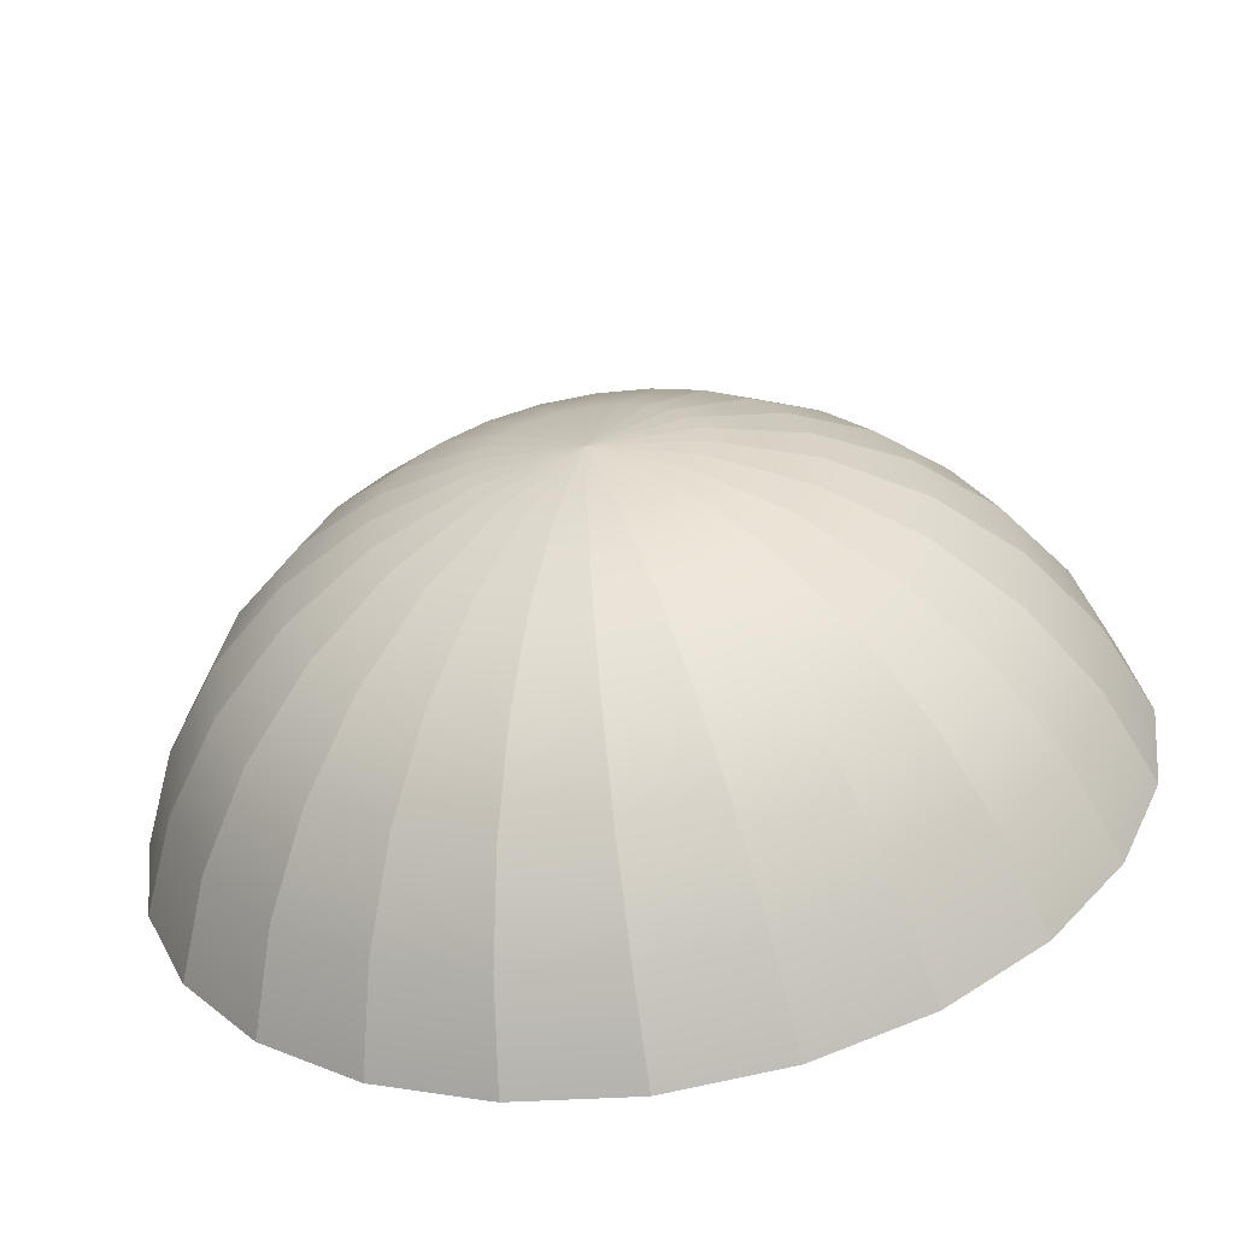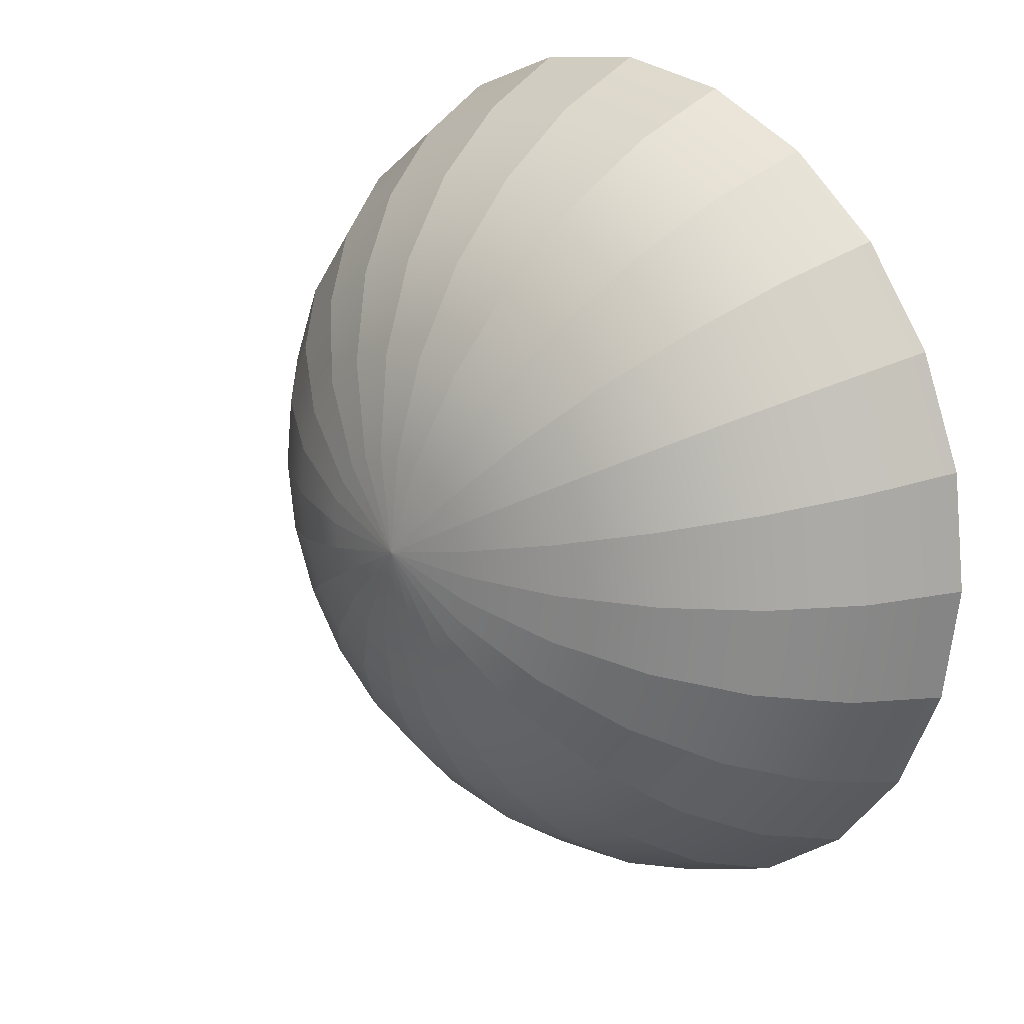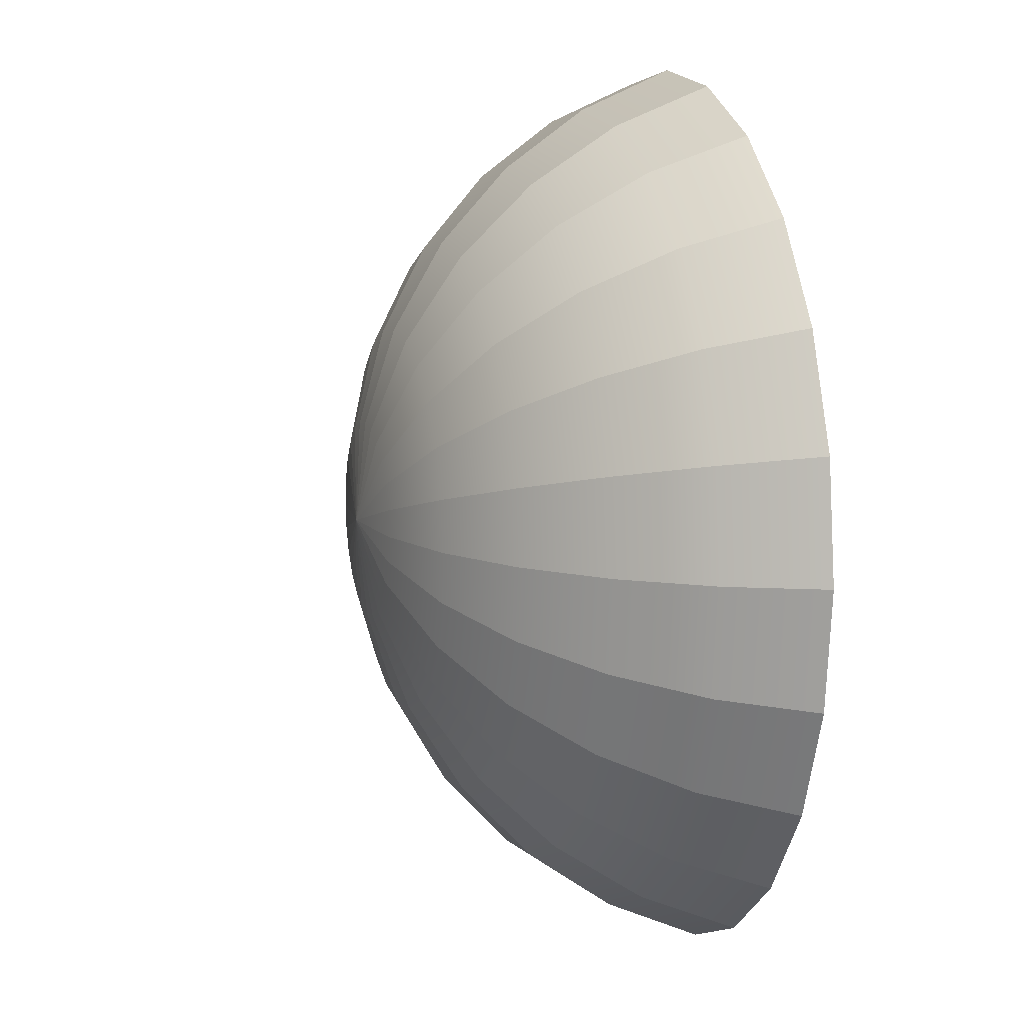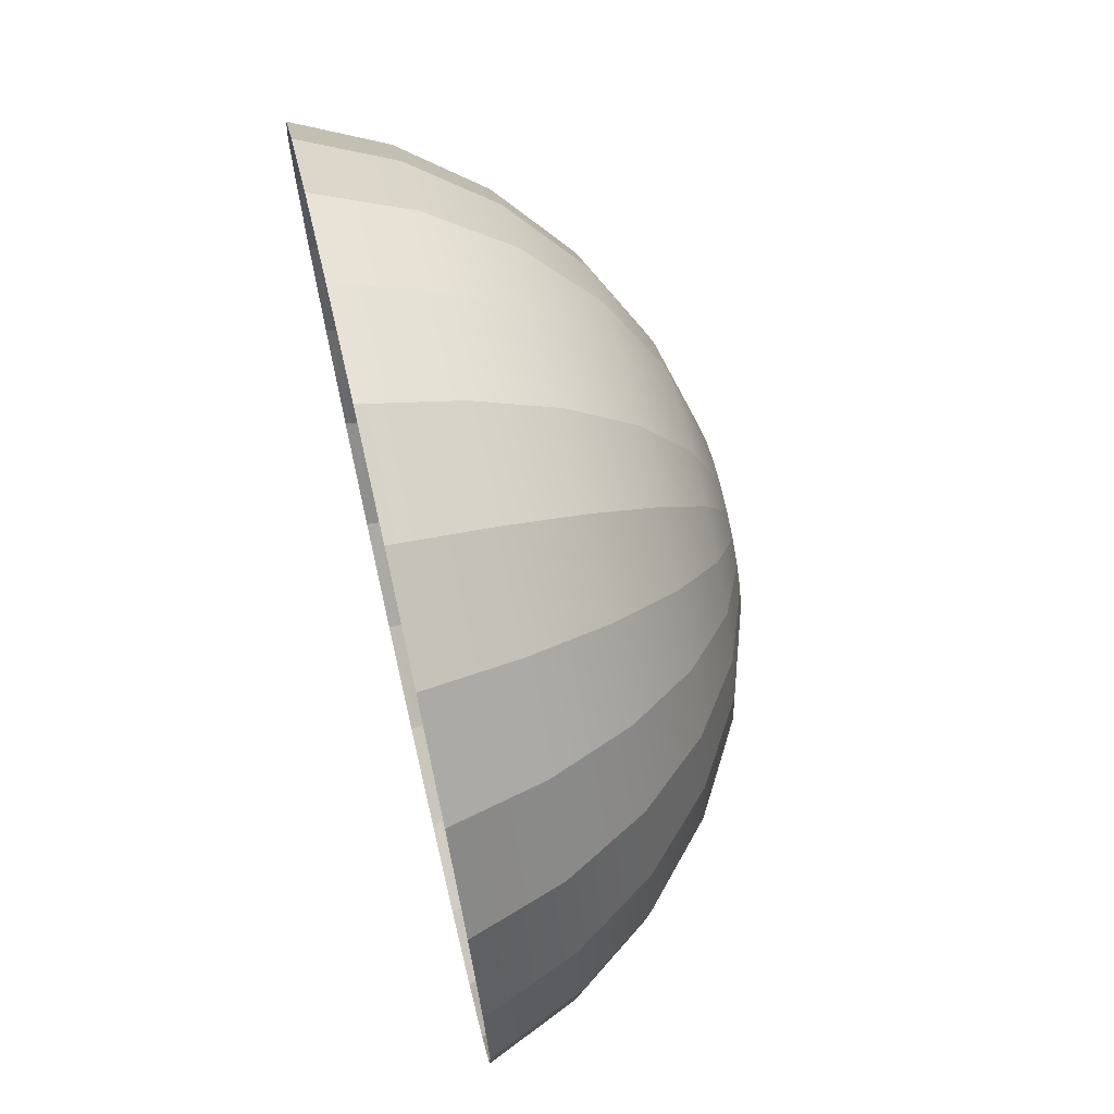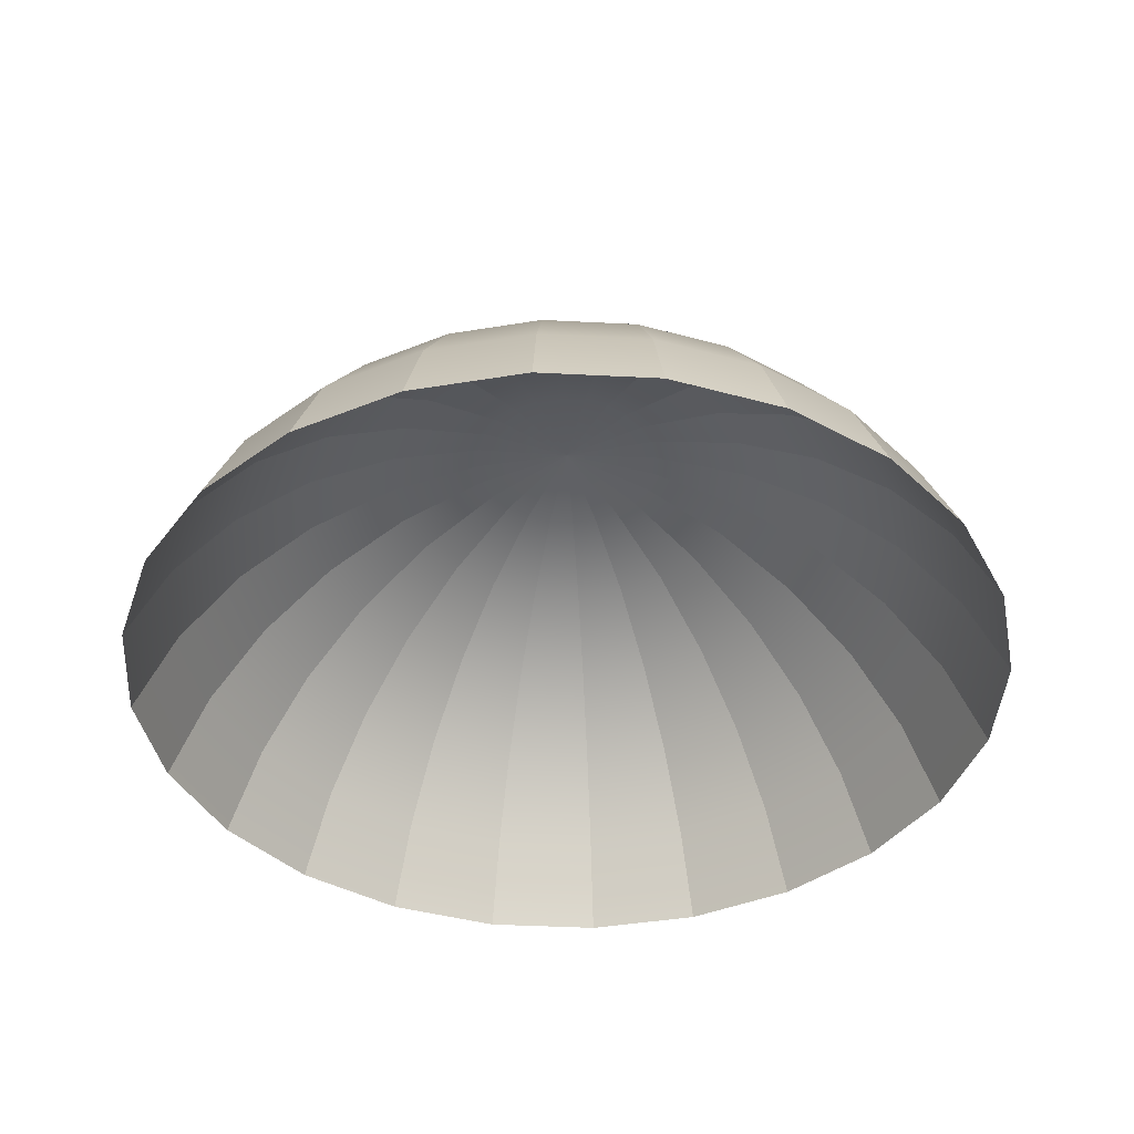
<metadata>
{"format":"obj","ext":"obj","renderer":"f3d","projection":"perspective","resolution":1024,"background":"white","views":[{"elev":-61.0,"azim":8.9,"up":"+Y"},{"elev":20.8,"azim":46.6,"up":"+Y"},{"elev":10.2,"azim":73.9,"up":"+Y"},{"elev":69.8,"azim":-103.0,"up":"+Y"},{"elev":-41.1,"azim":138.9,"up":"+Z"}]}
</metadata>
<code>
o Group1/mesh1/mesh1-geometry#mesh1-geometry
v 0.3799 -0.04192 0.3089
v 0.3795 -0.04379 0.3103
v 0.3793 -0.04209 0.3103
v 0.3801 -0.04379 0.3089
v 0.3786 -0.04379 0.3116
v 0.3792 -0.04018 0.3089
v 0.3793 -0.0455 0.3103
v 0.3784 -0.04233 0.3116
v 0.3784 -0.04526 0.3116
v 0.3786 -0.0405 0.3103
v 0.3799 -0.04566 0.3089
v 0.3774 -0.04379 0.3127
v 0.3772 -0.04495 0.3127
v 0.378 -0.03868 0.3089
v 0.3786 -0.04709 0.3103
v 0.3778 -0.04662 0.3116
v 0.3772 -0.04263 0.3127
v 0.3778 -0.04096 0.3116
v 0.3768 -0.04603 0.3127
v 0.3776 -0.03913 0.3103
v 0.3792 -0.04741 0.3089
v 0.3759 -0.04299 0.3135
v 0.3768 -0.04155 0.3127
v 0.3759 -0.04459 0.3135
v 0.3756 -0.04534 0.3135
v 0.3765 -0.03753 0.3089
v 0.3776 -0.04845 0.3103
v 0.3769 -0.04779 0.3116
v 0.3761 -0.04696 0.3127
v 0.376 -0.04379 0.3135
v 0.3756 -0.04224 0.3135
v 0.3761 -0.04062 0.3127
v 0.3769 -0.03979 0.3116
v 0.3751 -0.04598 0.3135
v 0.3762 -0.03808 0.3103
v 0.378 -0.0489 0.3089
v 0.3745 -0.04338 0.314
v 0.3743 -0.043 0.314
v 0.3751 -0.0416 0.3135
v 0.3745 -0.0442 0.314
v 0.3743 -0.04458 0.314
v 0.374 -0.04491 0.314
v 0.3748 -0.03681 0.3089
v 0.3765 -0.05005 0.3089
v 0.3762 -0.0495 0.3103
v 0.3752 -0.04767 0.3127
v 0.3745 -0.04648 0.3135
v 0.3745 -0.04379 0.314
v 0.374 -0.04267 0.314
v 0.3752 -0.03991 0.3127
v 0.3745 -0.04111 0.3135
v 0.3757 -0.03889 0.3116
v 0.3737 -0.04516 0.314
v 0.3746 -0.03743 0.3103
v 0.3757 -0.04869 0.3116
v 0.3729 -0.04379 0.3142
v 0.3737 -0.04242 0.314
v 0.3729 -0.0372 0.3103
v 0.3748 -0.05077 0.3089
v 0.3746 -0.05016 0.3103
v 0.3741 -0.04812 0.3127
v 0.3737 -0.04679 0.3135
v 0.3733 -0.04532 0.314
v 0.3741 -0.03946 0.3127
v 0.3737 -0.04079 0.3135
v 0.3733 -0.04226 0.314
v 0.3744 -0.03832 0.3116
v 0.3729 -0.03656 0.3089
v 0.3729 -0.03813 0.3116
v 0.3744 -0.04926 0.3116
v 0.3729 -0.04538 0.314
v 0.3712 -0.03743 0.3103
v 0.3715 -0.03832 0.3116
v 0.3729 -0.05102 0.3089
v 0.3729 -0.05038 0.3103
v 0.3729 -0.04827 0.3127
v 0.3729 -0.04689 0.3135
v 0.3729 -0.0422 0.314
v 0.3729 -0.03931 0.3127
v 0.3729 -0.04069 0.3135
v 0.3725 -0.04532 0.314
v 0.371 -0.03681 0.3089
v 0.3729 -0.04945 0.3116
v 0.3725 -0.04226 0.314
v 0.3721 -0.04679 0.3135
v 0.3721 -0.04516 0.314
v 0.3696 -0.03808 0.3103
v 0.3701 -0.03889 0.3116
v 0.3718 -0.03946 0.3127
v 0.3712 -0.05016 0.3103
v 0.3715 -0.04926 0.3116
v 0.3718 -0.04812 0.3127
v 0.3721 -0.04242 0.314
v 0.3721 -0.04079 0.3135
v 0.3714 -0.04648 0.3135
v 0.3718 -0.04491 0.314
v 0.3693 -0.03753 0.3089
v 0.371 -0.05077 0.3089
v 0.3718 -0.04267 0.314
v 0.3714 -0.04111 0.3135
v 0.3707 -0.04767 0.3127
v 0.3707 -0.04598 0.3135
v 0.3715 -0.04458 0.314
v 0.3683 -0.03913 0.3103
v 0.3689 -0.03979 0.3116
v 0.3707 -0.03991 0.3127
v 0.3696 -0.0495 0.3103
v 0.3701 -0.04869 0.3116
v 0.3715 -0.043 0.314
v 0.3707 -0.0416 0.3135
v 0.3697 -0.04696 0.3127
v 0.3702 -0.04534 0.3135
v 0.3714 -0.0442 0.314
v 0.3678 -0.03868 0.3089
v 0.3693 -0.05005 0.3089
v 0.3714 -0.04338 0.314
v 0.3702 -0.04224 0.3135
v 0.3697 -0.04062 0.3127
v 0.3689 -0.04779 0.3116
v 0.369 -0.04603 0.3127
v 0.3699 -0.04459 0.3135
v 0.3713 -0.04379 0.314
v 0.3667 -0.04018 0.3089
v 0.3672 -0.0405 0.3103
v 0.3683 -0.04845 0.3103
v 0.3699 -0.04299 0.3135
v 0.369 -0.04155 0.3127
v 0.368 -0.04662 0.3116
v 0.3686 -0.04495 0.3127
v 0.3698 -0.04379 0.3135
v 0.368 -0.04096 0.3116
v 0.3678 -0.0489 0.3089
v 0.3686 -0.04263 0.3127
v 0.3674 -0.04526 0.3116
v 0.3684 -0.04379 0.3127
v 0.3659 -0.04192 0.3089
v 0.3666 -0.04209 0.3103
v 0.3672 -0.04709 0.3103
v 0.3674 -0.04233 0.3116
v 0.3673 -0.04379 0.3116
v 0.3667 -0.04741 0.3089
v 0.3666 -0.0455 0.3103
v 0.3657 -0.04379 0.3089
v 0.3663 -0.04379 0.3103
v 0.3659 -0.04566 0.3089
f 1 2 3
f 2 1 4
f 3 2 1
f 4 1 2
f 5 3 2
f 2 3 5
f 3 6 1
f 1 6 3
f 4 7 2
f 2 7 4
f 3 5 8
f 8 5 3
f 2 9 5
f 5 9 2
f 6 3 10
f 10 3 6
f 7 4 11
f 11 4 7
f 9 2 7
f 7 2 9
f 12 8 5
f 5 8 12
f 8 10 3
f 3 10 8
f 13 5 9
f 9 5 13
f 10 14 6
f 6 14 10
f 11 15 7
f 7 15 11
f 7 16 9
f 9 16 7
f 8 12 17
f 17 12 8
f 5 13 12
f 12 13 5
f 10 8 18
f 18 8 10
f 9 19 13
f 13 19 9
f 14 10 20
f 20 10 14
f 15 11 21
f 21 11 15
f 16 7 15
f 15 7 16
f 19 9 16
f 16 9 19
f 12 22 17
f 17 22 12
f 23 8 17
f 17 8 23
f 24 12 13
f 13 12 24
f 8 23 18
f 18 23 8
f 18 20 10
f 10 20 18
f 25 13 19
f 19 13 25
f 20 26 14
f 14 26 20
f 21 27 15
f 15 27 21
f 15 28 16
f 16 28 15
f 16 29 19
f 19 29 16
f 22 12 30
f 30 12 22
f 31 17 22
f 22 17 31
f 17 31 23
f 23 31 17
f 12 24 30
f 30 24 12
f 13 25 24
f 24 25 13
f 32 18 23
f 23 18 32
f 20 18 33
f 33 18 20
f 19 34 25
f 25 34 19
f 26 20 35
f 35 20 26
f 27 21 36
f 36 21 27
f 28 15 27
f 27 15 28
f 29 16 28
f 28 16 29
f 34 19 29
f 29 19 34
f 30 37 22
f 22 37 30
f 22 38 31
f 31 38 22
f 39 23 31
f 31 23 39
f 40 30 24
f 24 30 40
f 41 24 25
f 25 24 41
f 18 32 33
f 33 32 18
f 23 39 32
f 32 39 23
f 33 35 20
f 20 35 33
f 42 25 34
f 34 25 42
f 35 43 26
f 26 43 35
f 44 27 36
f 36 27 44
f 45 28 27
f 27 28 45
f 28 46 29
f 29 46 28
f 29 47 34
f 34 47 29
f 37 30 48
f 48 30 37
f 38 22 37
f 37 22 38
f 49 31 38
f 38 31 49
f 31 49 39
f 39 49 31
f 30 40 48
f 48 40 30
f 24 41 40
f 40 41 24
f 25 42 41
f 41 42 25
f 50 33 32
f 32 33 50
f 51 32 39
f 39 32 51
f 35 33 52
f 52 33 35
f 34 53 42
f 42 53 34
f 43 35 54
f 54 35 43
f 27 44 45
f 45 44 27
f 28 45 55
f 55 45 28
f 46 28 55
f 55 28 46
f 47 29 46
f 46 29 47
f 53 34 47
f 47 34 53
f 37 48 56
f 56 48 37
f 38 37 56
f 56 37 38
f 49 38 56
f 56 38 49
f 57 39 49
f 49 39 57
f 48 40 56
f 56 40 48
f 56 40 41
f 41 40 56
f 56 41 42
f 42 41 56
f 33 50 52
f 52 50 33
f 32 51 50
f 50 51 32
f 39 57 51
f 51 57 39
f 52 54 35
f 35 54 52
f 56 42 53
f 53 42 56
f 58 43 54
f 54 43 58
f 59 45 44
f 44 45 59
f 60 55 45
f 45 55 60
f 55 61 46
f 46 61 55
f 46 62 47
f 47 62 46
f 47 63 53
f 53 63 47
f 57 49 56
f 56 49 57
f 64 52 50
f 50 52 64
f 65 50 51
f 51 50 65
f 66 51 57
f 57 51 66
f 54 52 67
f 67 52 54
f 56 53 63
f 63 53 56
f 43 58 68
f 68 58 43
f 54 69 58
f 58 69 54
f 45 59 60
f 60 59 45
f 55 60 70
f 70 60 55
f 61 55 70
f 70 55 61
f 62 46 61
f 61 46 62
f 63 47 62
f 62 47 63
f 66 57 56
f 56 57 66
f 52 64 67
f 67 64 52
f 50 65 64
f 64 65 50
f 51 66 65
f 65 66 51
f 69 54 67
f 67 54 69
f 56 63 71
f 71 63 56
f 72 68 58
f 58 68 72
f 73 58 69
f 69 58 73
f 74 60 59
f 59 60 74
f 75 70 60
f 60 70 75
f 70 76 61
f 61 76 70
f 61 77 62
f 62 77 61
f 62 71 63
f 63 71 62
f 78 66 56
f 56 66 78
f 79 67 64
f 64 67 79
f 80 64 65
f 65 64 80
f 78 65 66
f 66 65 78
f 67 79 69
f 69 79 67
f 56 71 81
f 81 71 56
f 68 72 82
f 82 72 68
f 58 73 72
f 72 73 58
f 79 73 69
f 69 73 79
f 60 74 75
f 75 74 60
f 70 75 83
f 83 75 70
f 76 70 83
f 83 70 76
f 77 61 76
f 76 61 77
f 71 62 77
f 77 62 71
f 78 56 84
f 84 56 78
f 64 80 79
f 79 80 64
f 65 78 80
f 80 78 65
f 71 85 81
f 81 85 71
f 56 81 86
f 86 81 56
f 87 82 72
f 72 82 87
f 88 72 73
f 73 72 88
f 73 79 89
f 89 79 73
f 74 90 75
f 75 90 74
f 75 91 83
f 83 91 75
f 91 76 83
f 83 76 91
f 92 77 76
f 76 77 92
f 85 71 77
f 77 71 85
f 84 56 93
f 93 56 84
f 94 78 84
f 84 78 94
f 80 89 79
f 79 89 80
f 78 94 80
f 80 94 78
f 95 81 85
f 85 81 95
f 81 95 86
f 86 95 81
f 56 86 96
f 96 86 56
f 82 87 97
f 97 87 82
f 72 88 87
f 87 88 72
f 89 88 73
f 73 88 89
f 90 74 98
f 98 74 90
f 91 75 90
f 90 75 91
f 76 91 92
f 92 91 76
f 77 92 85
f 85 92 77
f 93 56 99
f 99 56 93
f 100 84 93
f 93 84 100
f 84 100 94
f 94 100 84
f 89 80 94
f 94 80 89
f 85 101 95
f 95 101 85
f 102 86 95
f 95 86 102
f 86 102 96
f 96 102 86
f 56 96 103
f 103 96 56
f 104 97 87
f 87 97 104
f 105 87 88
f 88 87 105
f 88 89 106
f 106 89 88
f 98 107 90
f 90 107 98
f 90 108 91
f 91 108 90
f 108 92 91
f 91 92 108
f 101 85 92
f 92 85 101
f 99 56 109
f 109 56 99
f 110 93 99
f 99 93 110
f 93 110 100
f 100 110 93
f 106 94 100
f 100 94 106
f 94 106 89
f 89 106 94
f 111 95 101
f 101 95 111
f 95 111 102
f 102 111 95
f 112 96 102
f 102 96 112
f 96 112 103
f 103 112 96
f 56 103 113
f 113 103 56
f 97 104 114
f 114 104 97
f 87 105 104
f 104 105 87
f 106 105 88
f 88 105 106
f 107 98 115
f 115 98 107
f 108 90 107
f 107 90 108
f 92 108 101
f 101 108 92
f 109 56 116
f 116 56 109
f 117 99 109
f 109 99 117
f 99 117 110
f 110 117 99
f 118 100 110
f 110 100 118
f 100 118 106
f 106 118 100
f 101 119 111
f 111 119 101
f 120 102 111
f 111 102 120
f 102 120 112
f 112 120 102
f 121 103 112
f 112 103 121
f 103 121 113
f 113 121 103
f 122 56 113
f 113 56 122
f 104 123 114
f 114 123 104
f 105 124 104
f 104 124 105
f 105 106 118
f 118 106 105
f 115 125 107
f 107 125 115
f 107 119 108
f 108 119 107
f 119 101 108
f 108 101 119
f 116 56 122
f 122 56 116
f 126 109 116
f 116 109 126
f 109 126 117
f 117 126 109
f 127 110 117
f 117 110 127
f 110 127 118
f 118 127 110
f 128 111 119
f 119 111 128
f 111 128 120
f 120 128 111
f 129 112 120
f 120 112 129
f 112 129 121
f 121 129 112
f 130 113 121
f 121 113 130
f 113 130 122
f 122 130 113
f 123 104 124
f 124 104 123
f 124 105 131
f 131 105 124
f 118 131 105
f 105 131 118
f 125 115 132
f 132 115 125
f 119 107 125
f 125 107 119
f 130 116 122
f 122 116 130
f 116 130 126
f 126 130 116
f 133 117 126
f 126 117 133
f 117 133 127
f 127 133 117
f 131 118 127
f 127 118 131
f 125 128 119
f 119 128 125
f 134 120 128
f 128 120 134
f 120 134 129
f 129 134 120
f 135 121 129
f 129 121 135
f 121 135 130
f 130 135 121
f 124 136 123
f 123 136 124
f 131 137 124
f 124 137 131
f 132 138 125
f 125 138 132
f 130 133 126
f 126 133 130
f 139 127 133
f 133 127 139
f 127 139 131
f 131 139 127
f 128 125 138
f 138 125 128
f 138 134 128
f 128 134 138
f 140 129 134
f 134 129 140
f 129 140 135
f 135 140 129
f 133 130 135
f 135 130 133
f 136 124 137
f 137 124 136
f 137 131 139
f 139 131 137
f 138 132 141
f 141 132 138
f 135 139 133
f 133 139 135
f 134 138 142
f 142 138 134
f 142 140 134
f 134 140 142
f 139 135 140
f 140 135 139
f 137 143 136
f 136 143 137
f 139 144 137
f 137 144 139
f 141 142 138
f 138 142 141
f 140 142 144
f 144 142 140
f 144 139 140
f 140 139 144
f 143 137 144
f 144 137 143
f 142 141 145
f 145 141 142
f 145 144 142
f 142 144 145
f 144 145 143
f 143 145 144

</code>
